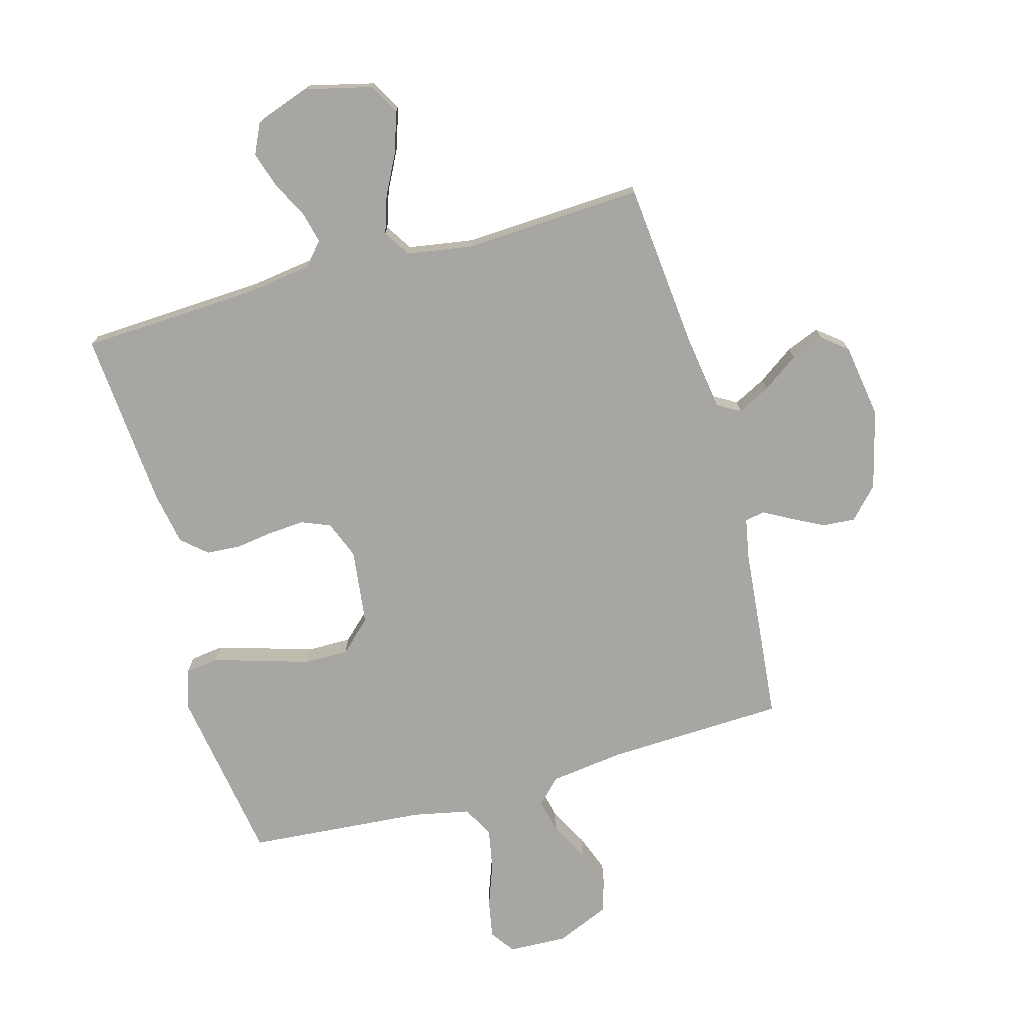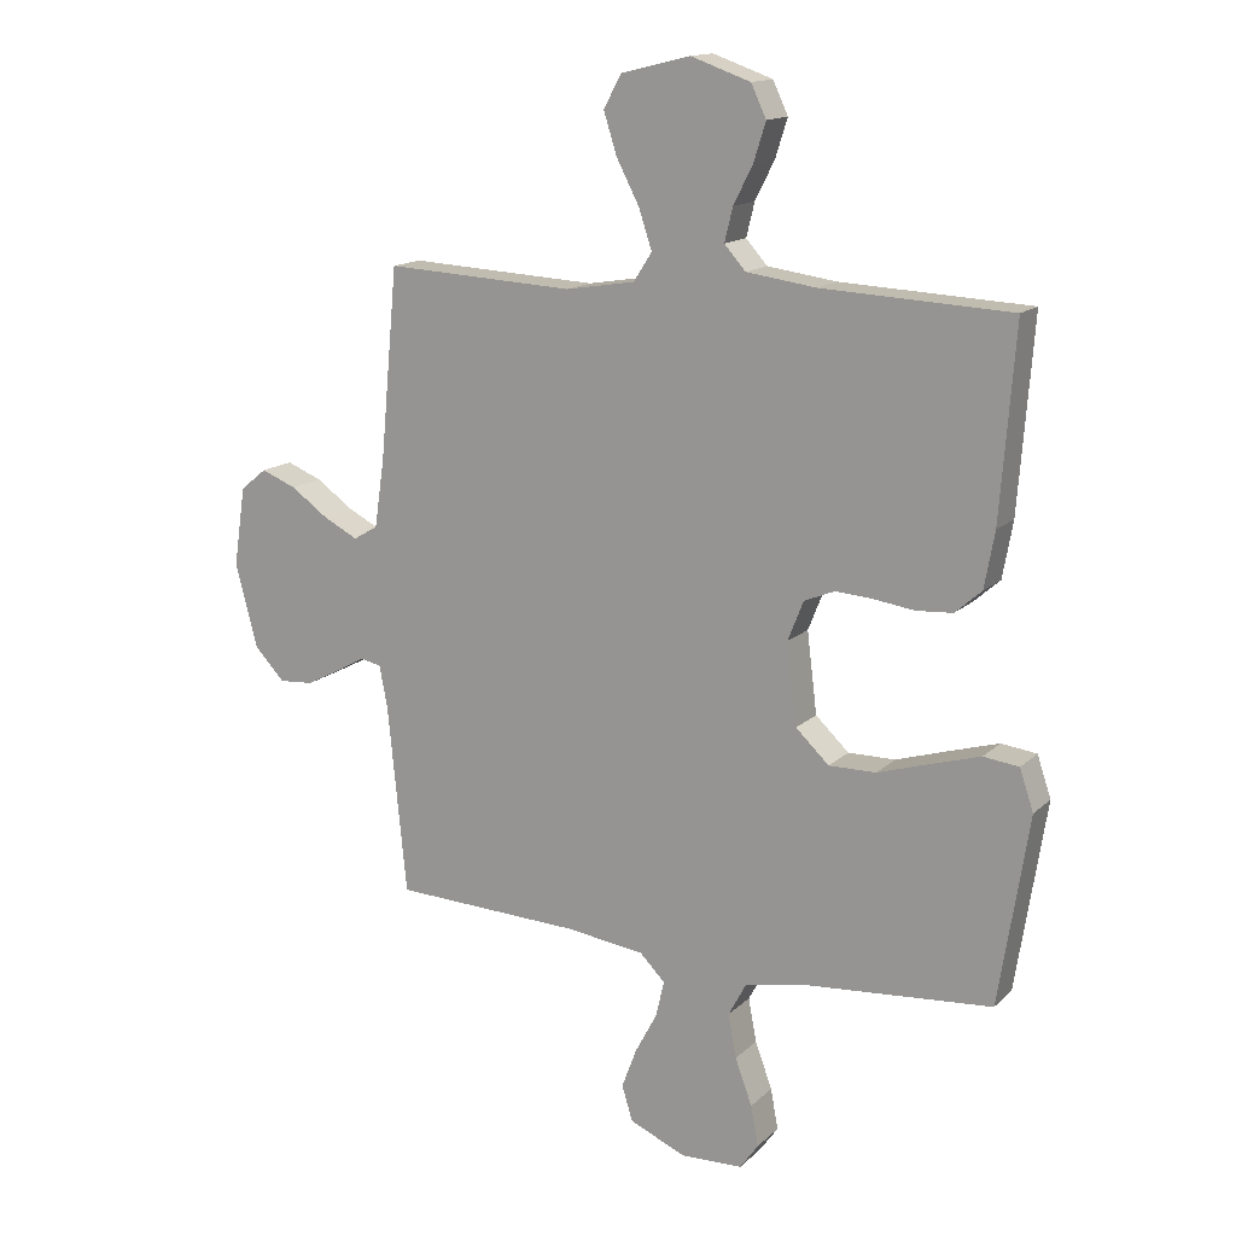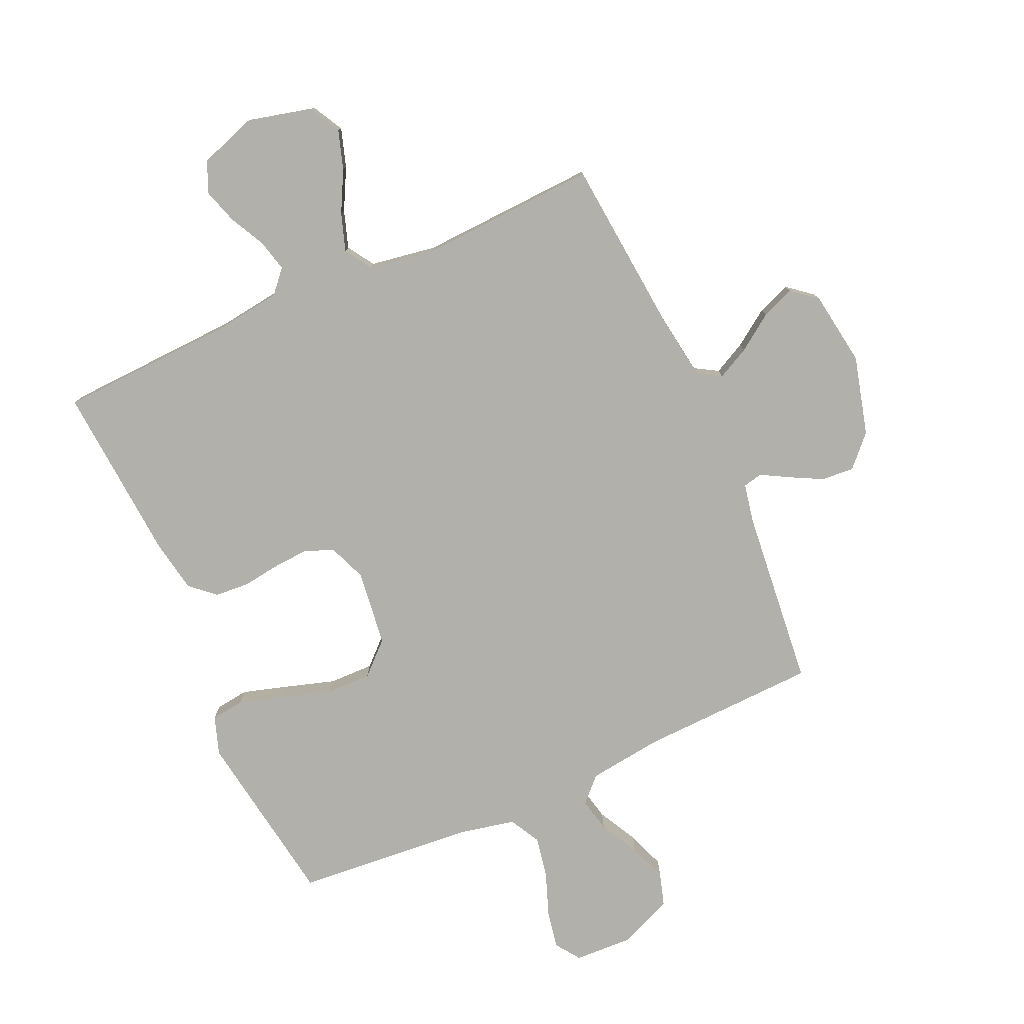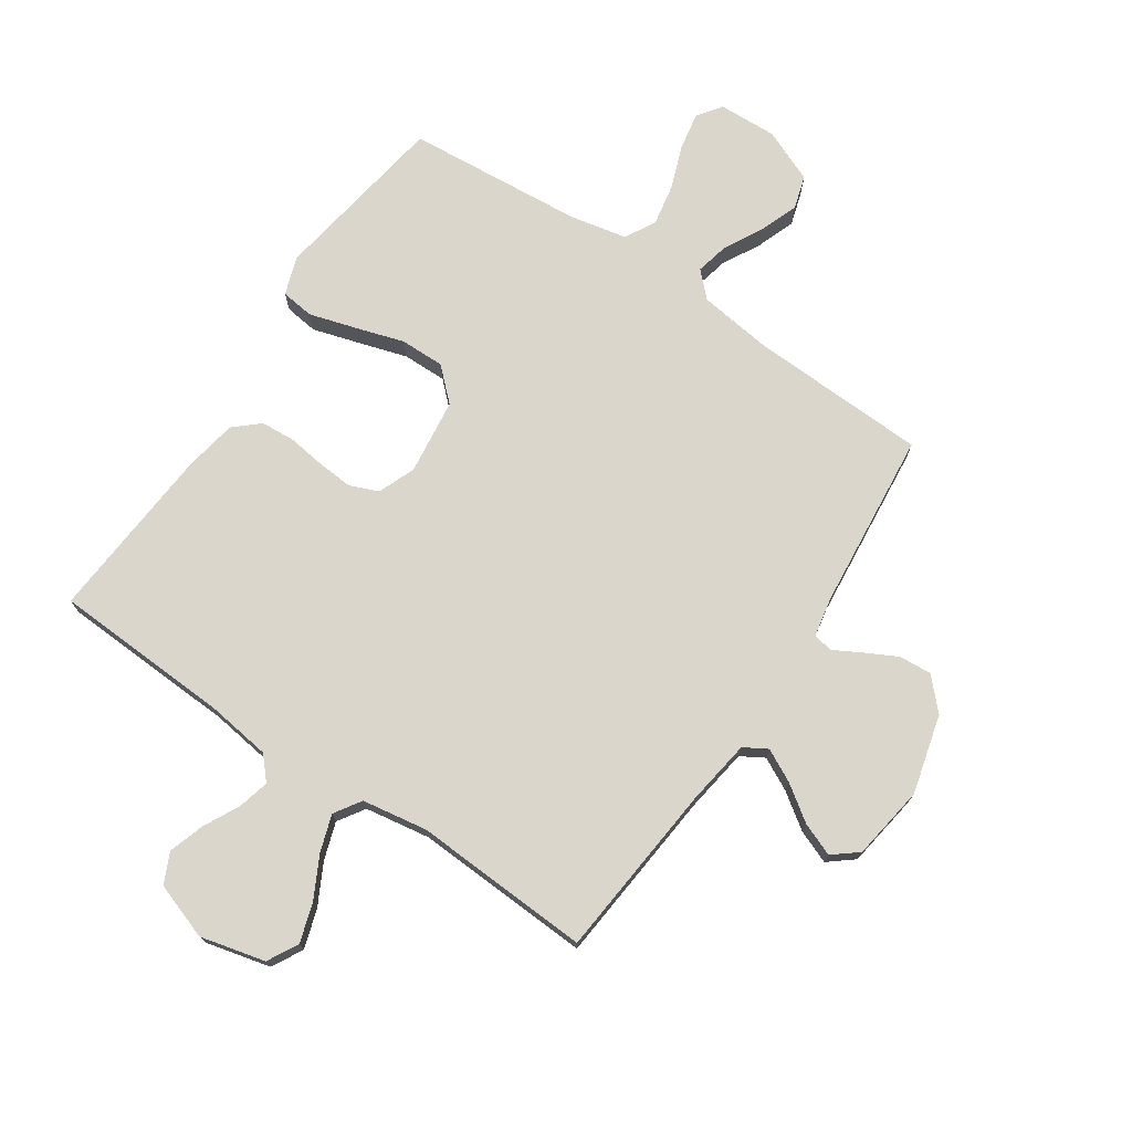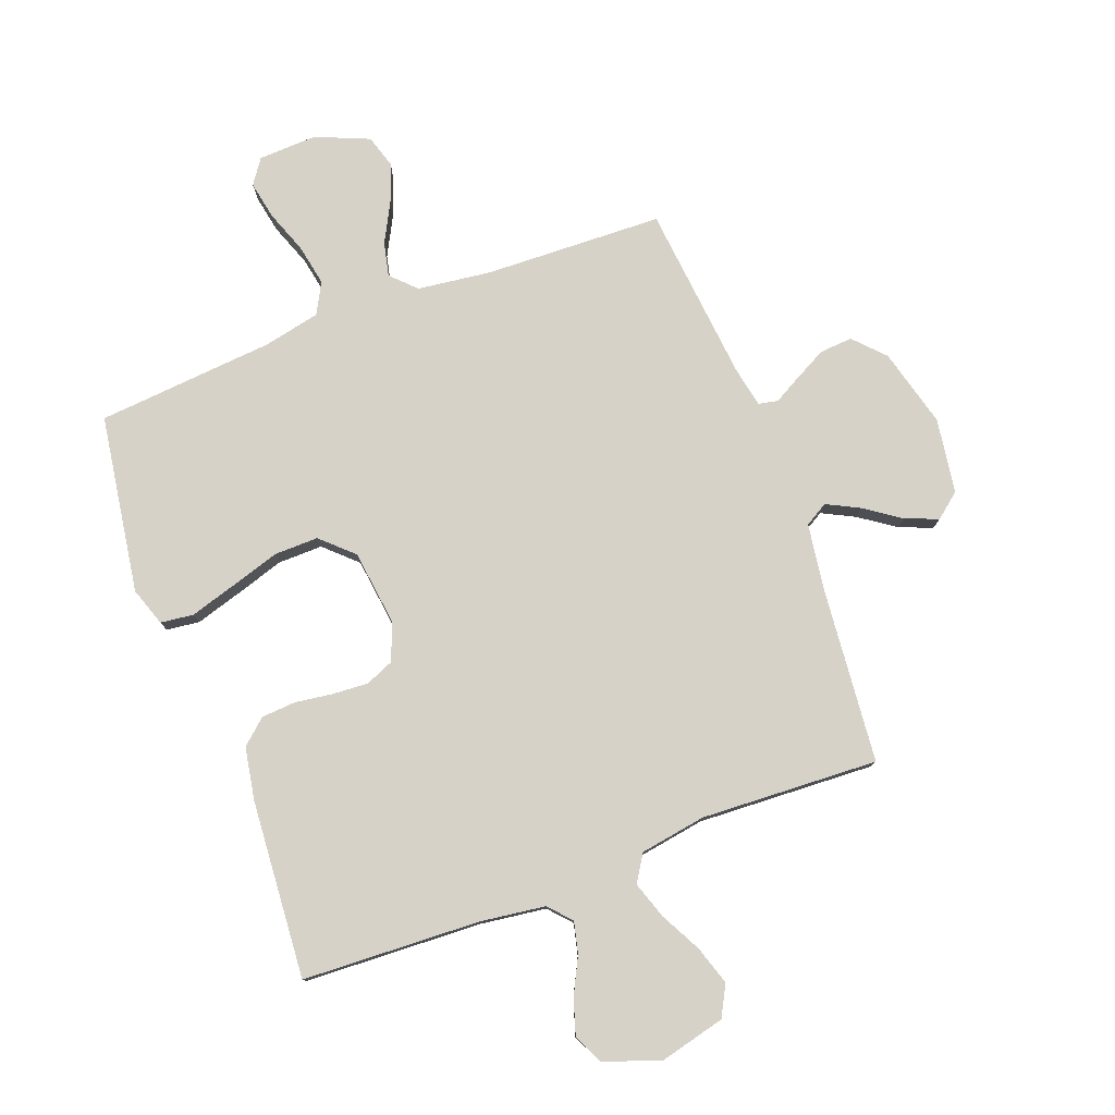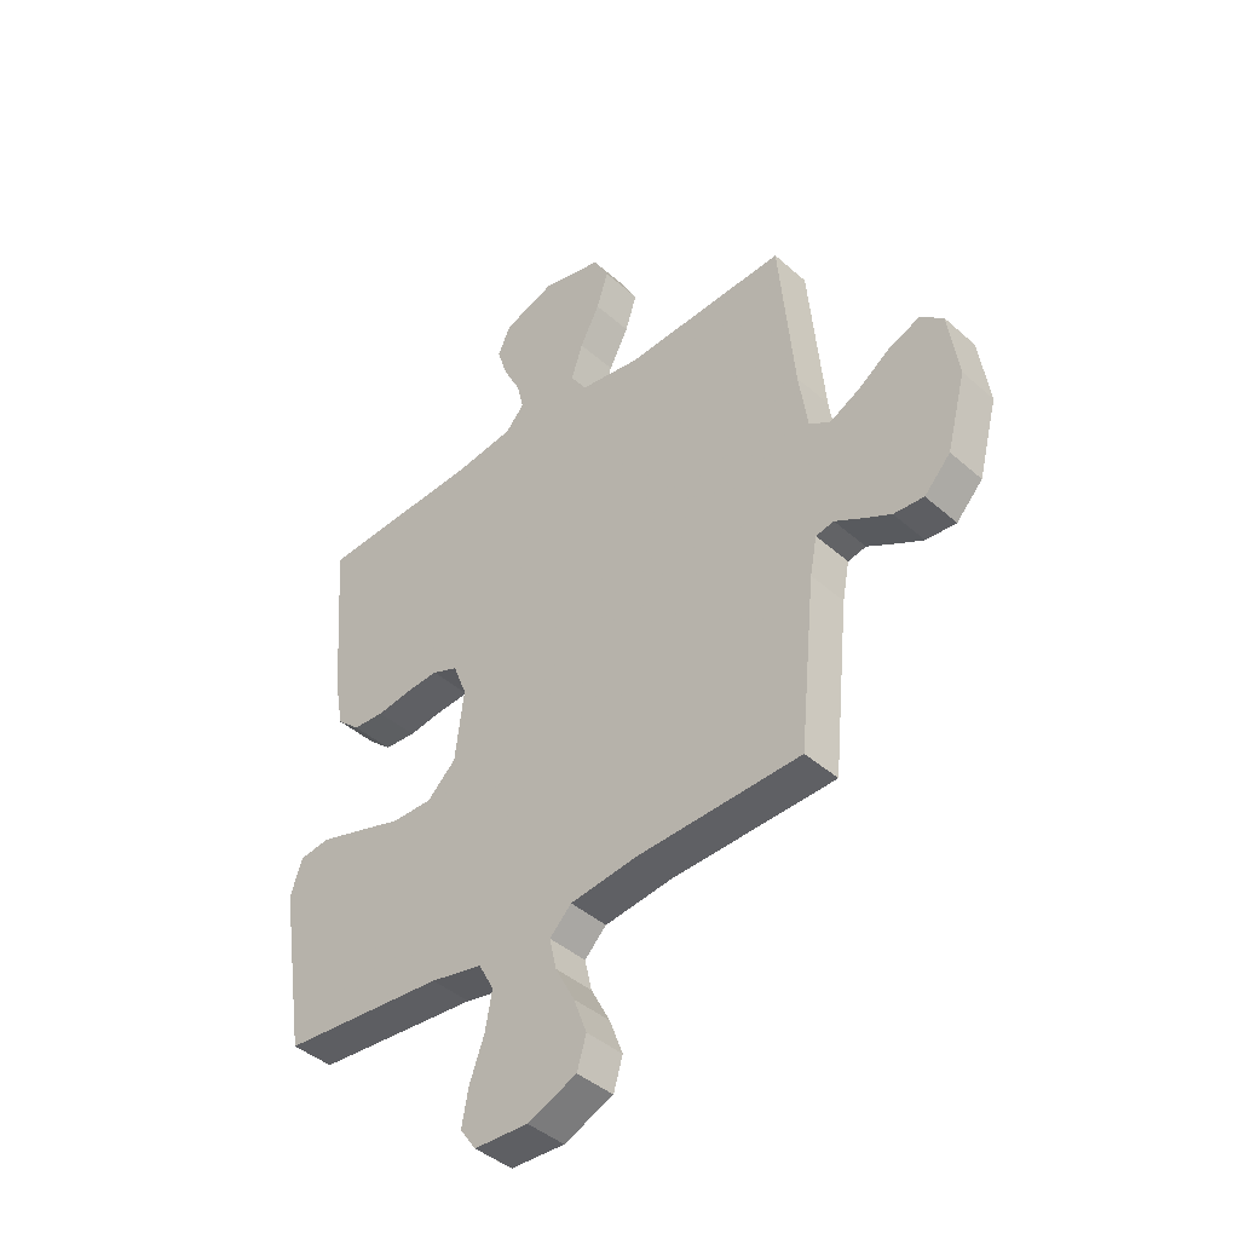
<metadata>
{"format":"obj","ext":"obj","renderer":"f3d","projection":"perspective","resolution":1024,"background":"white","views":[{"elev":-74.2,"azim":15.7,"up":"+Y"},{"elev":14.8,"azim":-151.3,"up":"+Z"},{"elev":-78.5,"azim":24.1,"up":"+Y"},{"elev":73.9,"azim":34.0,"up":"+Y"},{"elev":78.6,"azim":-20.7,"up":"+Y"},{"elev":-42.2,"azim":43.4,"up":"+Z"}]}
</metadata>
<code>
v 0.5 0.07 -0.5
v 0.2 0.07 -0.511
v 0.075 0.07 -0.527
v 0.035 0.07 -0.567
v 0.048 0.07 -0.624
v 0.083 0.07 -0.69
v 0.107 0.07 -0.754
v 0.09 0.07 -0.81
v 0 0.07 -0.848
v -0.099 0.07 -0.844
v -0.128 0.07 -0.803
v -0.116 0.07 -0.739
v -0.089 0.07 -0.666
v -0.076 0.07 -0.597
v -0.104 0.07 -0.545
v -0.2 0.07 -0.525
v -0.5 0.07 -0.5
v -0.547 0.07 -0.2
v -0.525 0.07 -0.135
v -0.469 0.07 -0.128
v -0.392 0.07 -0.151
v -0.308 0.07 -0.177
v -0.233 0.07 -0.178
v -0.18 0.07 -0.128
v -0.164 0.07 0
v -0.189 0.07 0.063
v -0.237 0.07 0.083
v -0.297 0.07 0.079
v -0.361 0.07 0.07
v -0.419 0.07 0.074
v -0.461 0.07 0.111
v -0.477 0.07 0.2
v -0.5 0.07 0.5
v -0.2 0.07 0.514
v -0.09 0.07 0.529
v -0.056 0.07 0.567
v -0.069 0.07 0.62
v -0.1 0.07 0.681
v -0.119 0.07 0.741
v -0.095 0.07 0.792
v 0 0.07 0.825
v 0.11 0.07 0.798
v 0.138 0.07 0.746
v 0.117 0.07 0.68
v 0.081 0.07 0.611
v 0.06 0.07 0.548
v 0.089 0.07 0.503
v 0.2 0.07 0.485
v 0.5 0.07 0.5
v 0.528 0.07 0.2
v 0.544 0.07 0.091
v 0.583 0.07 0.068
v 0.638 0.07 0.096
v 0.698 0.07 0.138
v 0.754 0.07 0.16
v 0.796 0.07 0.126
v 0.815 0.07 0
v 0.78 0.07 -0.133
v 0.732 0.07 -0.184
v 0.677 0.07 -0.18
v 0.623 0.07 -0.152
v 0.576 0.07 -0.126
v 0.543 0.07 -0.133
v 0.53 0.07 -0.2
v 0.5 0 -0.5
v 0.2 0 -0.511
v 0.075 0 -0.527
v 0.035 0 -0.567
v 0.048 0 -0.624
v 0.083 0 -0.69
v 0.107 0 -0.754
v 0.09 0 -0.81
v 0 0 -0.848
v -0.099 0 -0.844
v -0.128 0 -0.803
v -0.116 0 -0.739
v -0.089 0 -0.666
v -0.076 0 -0.597
v -0.104 0 -0.545
v -0.2 0 -0.525
v -0.5 0 -0.5
v -0.547 0 -0.2
v -0.525 0 -0.135
v -0.469 0 -0.128
v -0.392 0 -0.151
v -0.308 0 -0.177
v -0.233 0 -0.178
v -0.18 0 -0.128
v -0.164 0 0
v -0.189 0 0.063
v -0.237 0 0.083
v -0.297 0 0.079
v -0.361 0 0.07
v -0.419 0 0.074
v -0.461 0 0.111
v -0.477 0 0.2
v -0.5 0 0.5
v -0.2 0 0.514
v -0.09 0 0.529
v -0.056 0 0.567
v -0.069 0 0.62
v -0.1 0 0.681
v -0.119 0 0.741
v -0.095 0 0.792
v 0 0 0.825
v 0.11 0 0.798
v 0.138 0 0.746
v 0.117 0 0.68
v 0.081 0 0.611
v 0.06 0 0.548
v 0.089 0 0.503
v 0.2 0 0.485
v 0.5 0 0.5
v 0.528 0 0.2
v 0.544 0 0.091
v 0.583 0 0.068
v 0.638 0 0.096
v 0.698 0 0.138
v 0.754 0 0.16
v 0.796 0 0.126
v 0.815 0 0
v 0.78 0 -0.133
v 0.732 0 -0.184
v 0.677 0 -0.18
v 0.623 0 -0.152
v 0.576 0 -0.126
v 0.543 0 -0.133
v 0.53 0 -0.2
f 59 60 61 62
f 57 58 59 62
f 57 62 63
f 56 57 63
f 53 54 55 56
f 52 53 56 63
f 51 52 63
f 50 51 63 64
f 48 49 50 64
f 42 43 44 45
f 42 45 46
f 41 42 46
f 40 41 46
f 37 38 39 40
f 36 37 40 46
f 35 36 46 47
f 31 32 33 34
f 28 29 30 31
f 27 28 31 34
f 26 27 34 35
f 19 20 21 22
f 17 18 19 22
f 16 17 22 23
f 15 16 23 24
f 10 11 12 13
f 10 13 14
f 9 10 14
f 8 9 14
f 5 6 7 8
f 4 5 8 14
f 3 4 14 15
f 48 64 1 2
f 25 26 35 47
f 24 25 47 48
f 15 24 48
f 2 3 15 48
f 126 125 124 123
f 126 123 122 121
f 127 126 121
f 127 121 120
f 120 119 118 117
f 127 120 117 116
f 127 116 115
f 128 127 115 114
f 128 114 113 112
f 109 108 107 106
f 110 109 106
f 110 106 105
f 110 105 104
f 104 103 102 101
f 110 104 101 100
f 111 110 100 99
f 98 97 96 95
f 95 94 93 92
f 98 95 92 91
f 99 98 91 90
f 86 85 84 83
f 86 83 82 81
f 87 86 81 80
f 88 87 80 79
f 77 76 75 74
f 78 77 74
f 78 74 73
f 78 73 72
f 72 71 70 69
f 78 72 69 68
f 79 78 68 67
f 66 65 128 112
f 111 99 90 89
f 112 111 89 88
f 112 88 79
f 112 79 67 66
f 1 65 66 2
f 2 66 67 3
f 3 67 68 4
f 4 68 69 5
f 5 69 70 6
f 6 70 71 7
f 7 71 72 8
f 8 72 73 9
f 9 73 74 10
f 10 74 75 11
f 11 75 76 12
f 12 76 77 13
f 13 77 78 14
f 14 78 79 15
f 15 79 80 16
f 16 80 81 17
f 17 81 82 18
f 18 82 83 19
f 19 83 84 20
f 20 84 85 21
f 21 85 86 22
f 22 86 87 23
f 23 87 88 24
f 24 88 89 25
f 25 89 90 26
f 26 90 91 27
f 27 91 92 28
f 28 92 93 29
f 29 93 94 30
f 30 94 95 31
f 31 95 96 32
f 32 96 97 33
f 33 97 98 34
f 34 98 99 35
f 35 99 100 36
f 36 100 101 37
f 37 101 102 38
f 38 102 103 39
f 39 103 104 40
f 40 104 105 41
f 41 105 106 42
f 42 106 107 43
f 43 107 108 44
f 44 108 109 45
f 45 109 110 46
f 46 110 111 47
f 47 111 112 48
f 48 112 113 49
f 49 113 114 50
f 50 114 115 51
f 51 115 116 52
f 52 116 117 53
f 53 117 118 54
f 54 118 119 55
f 55 119 120 56
f 56 120 121 57
f 57 121 122 58
f 58 122 123 59
f 59 123 124 60
f 60 124 125 61
f 61 125 126 62
f 62 126 127 63
f 63 127 128 64
f 64 128 65 1

</code>
